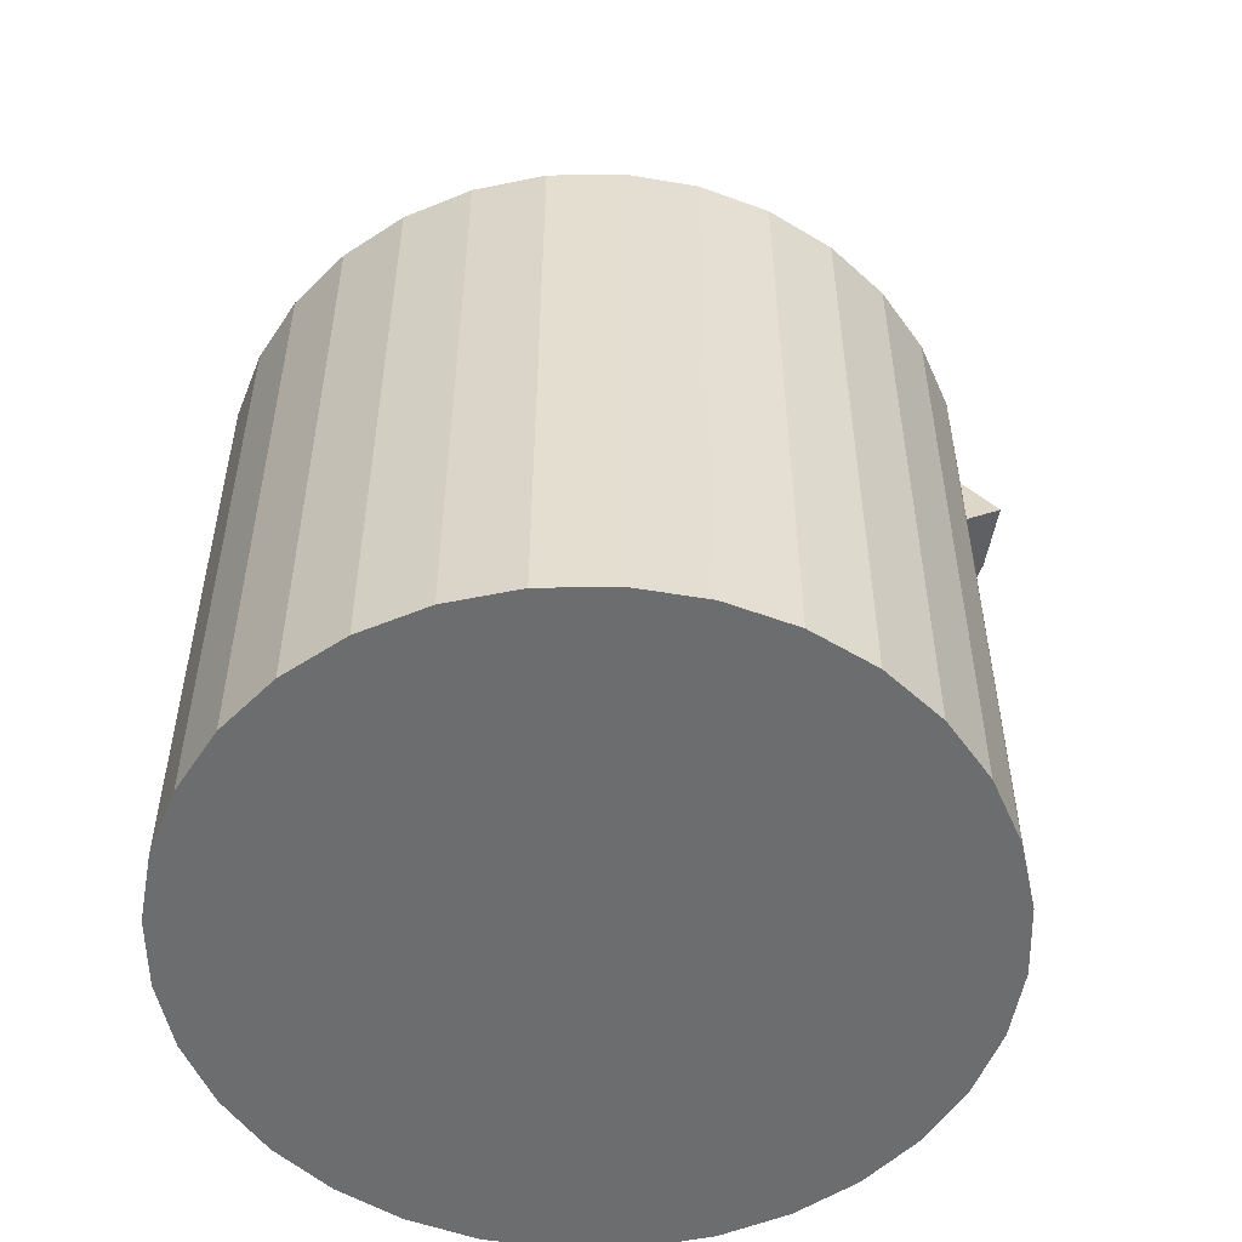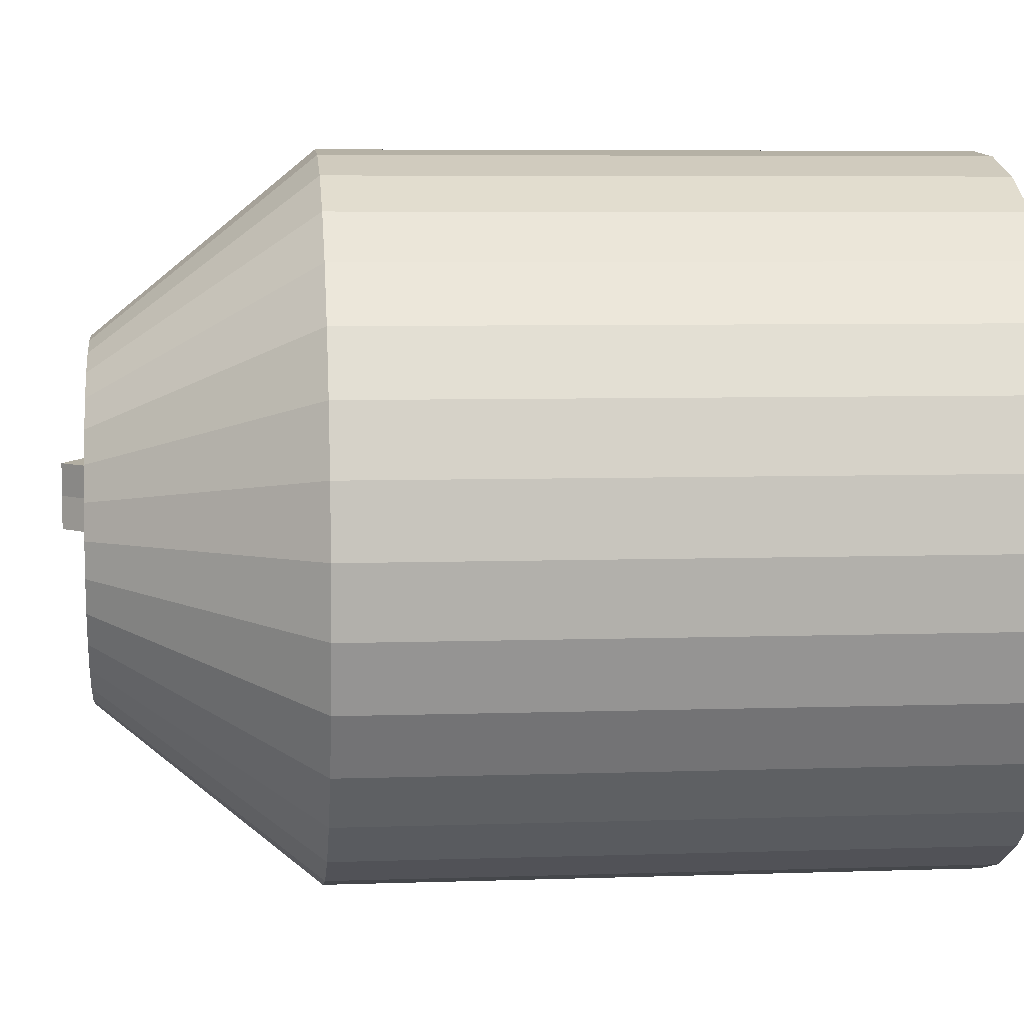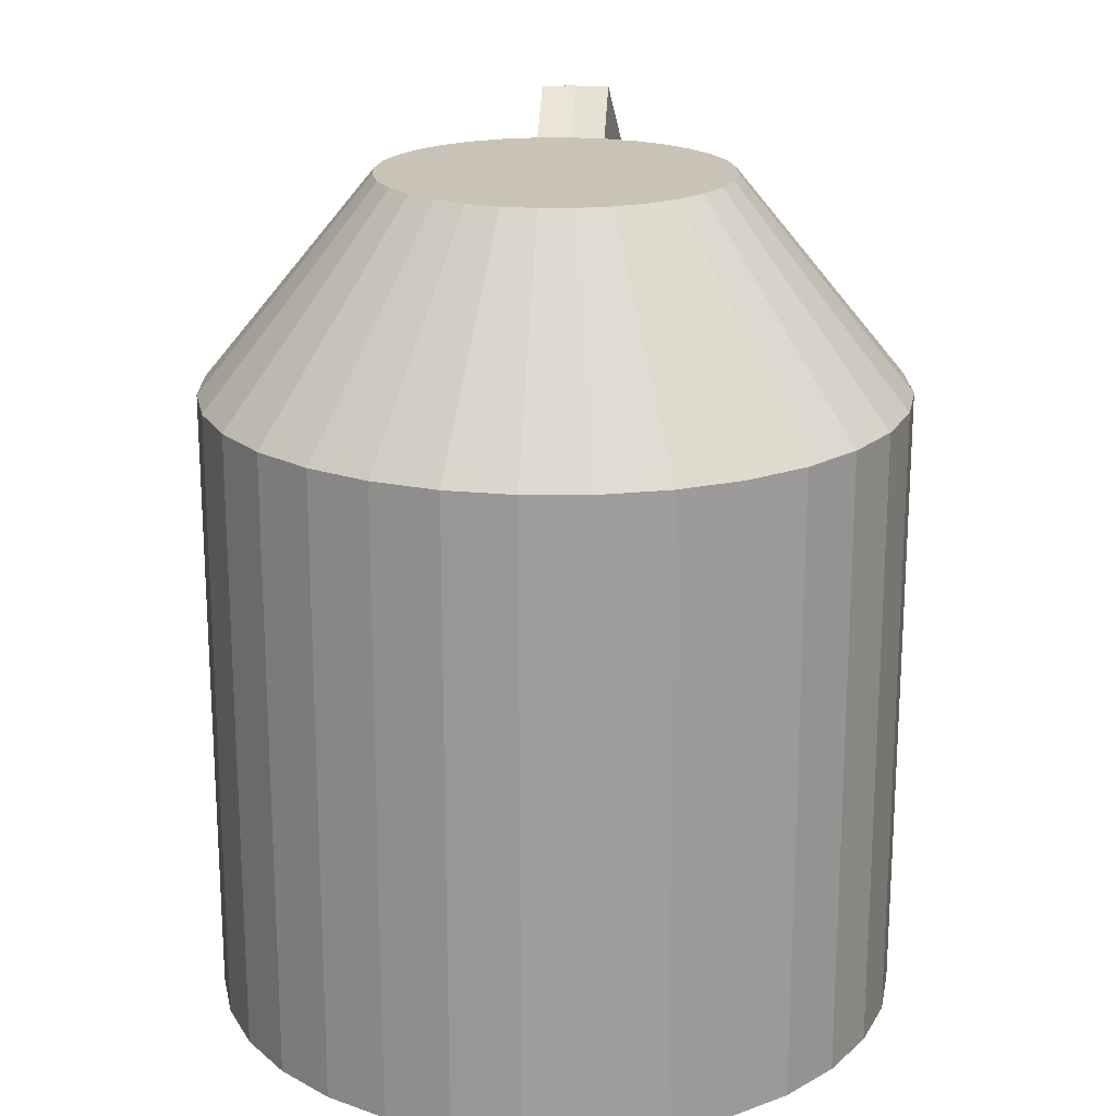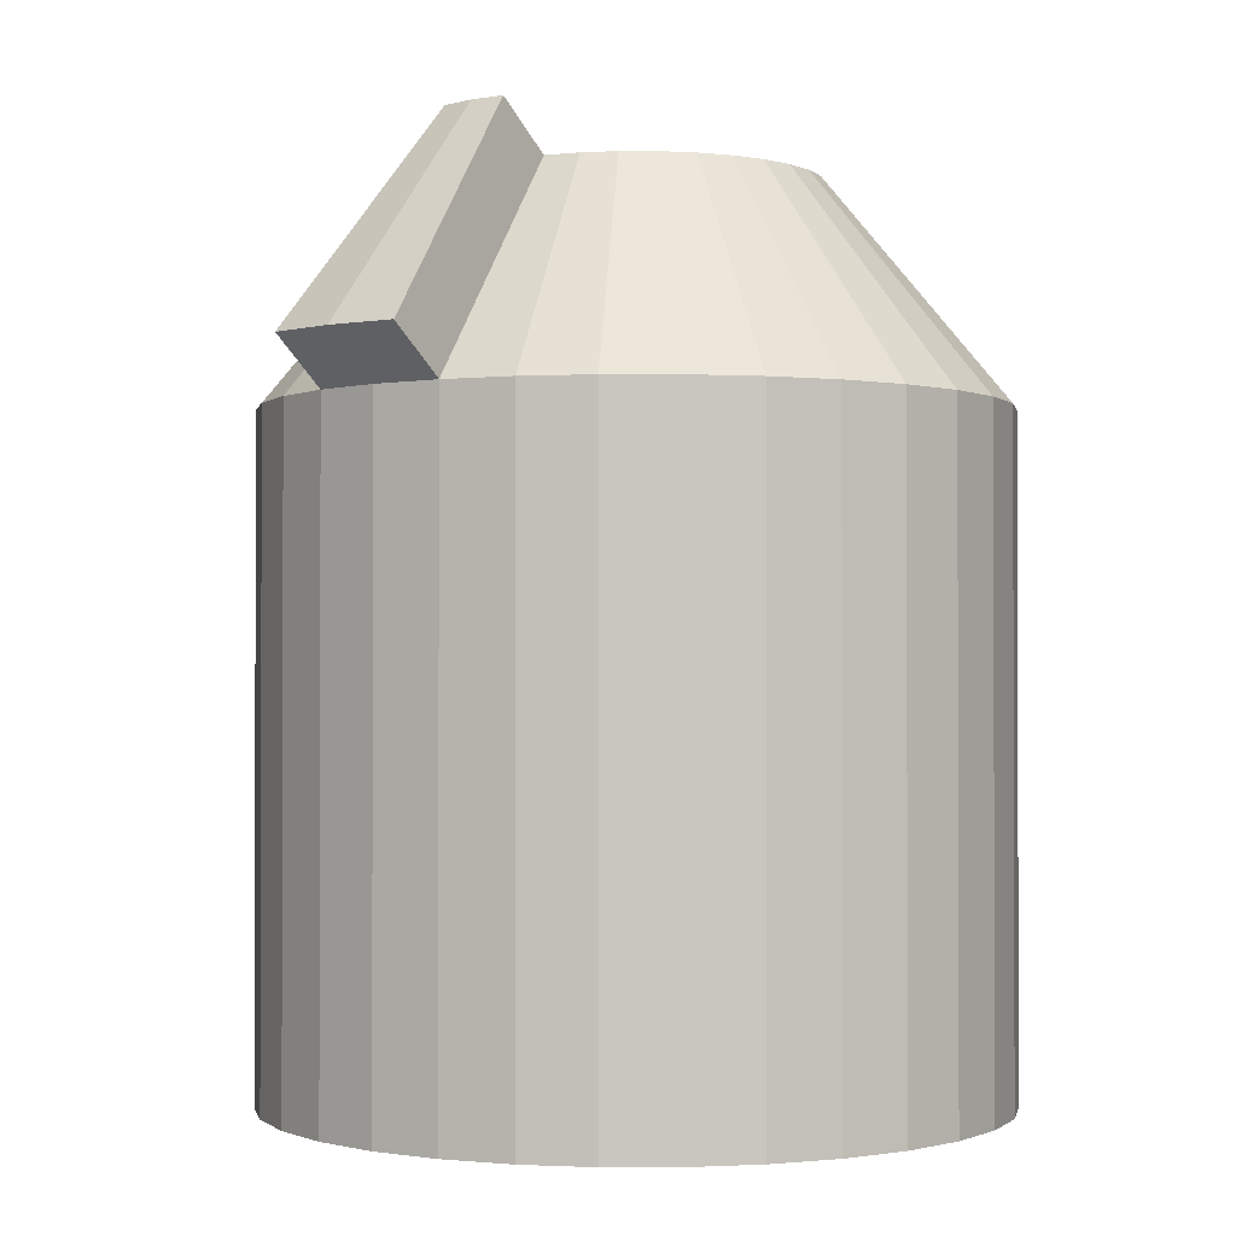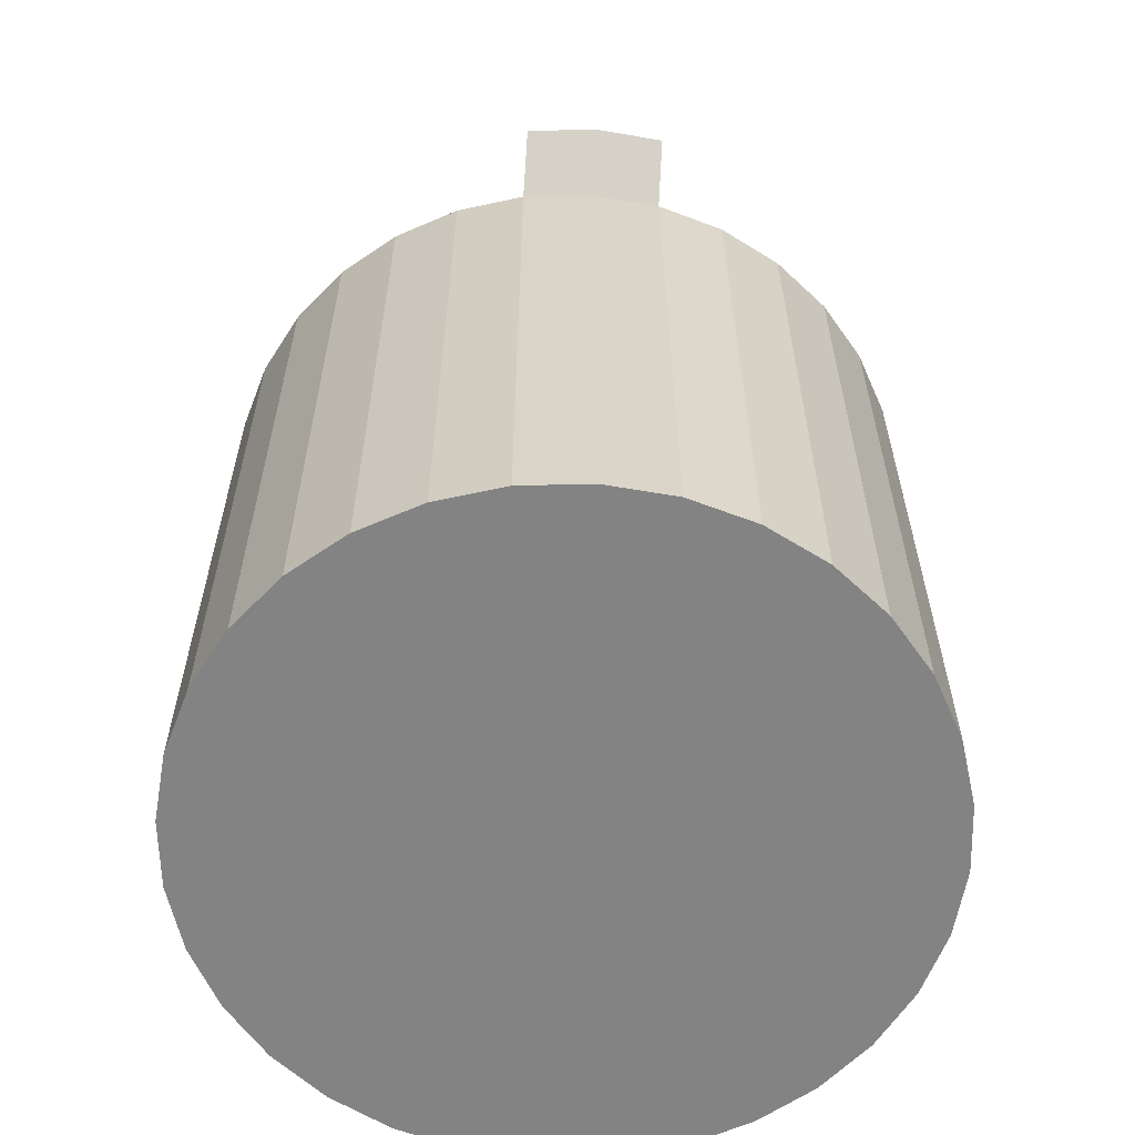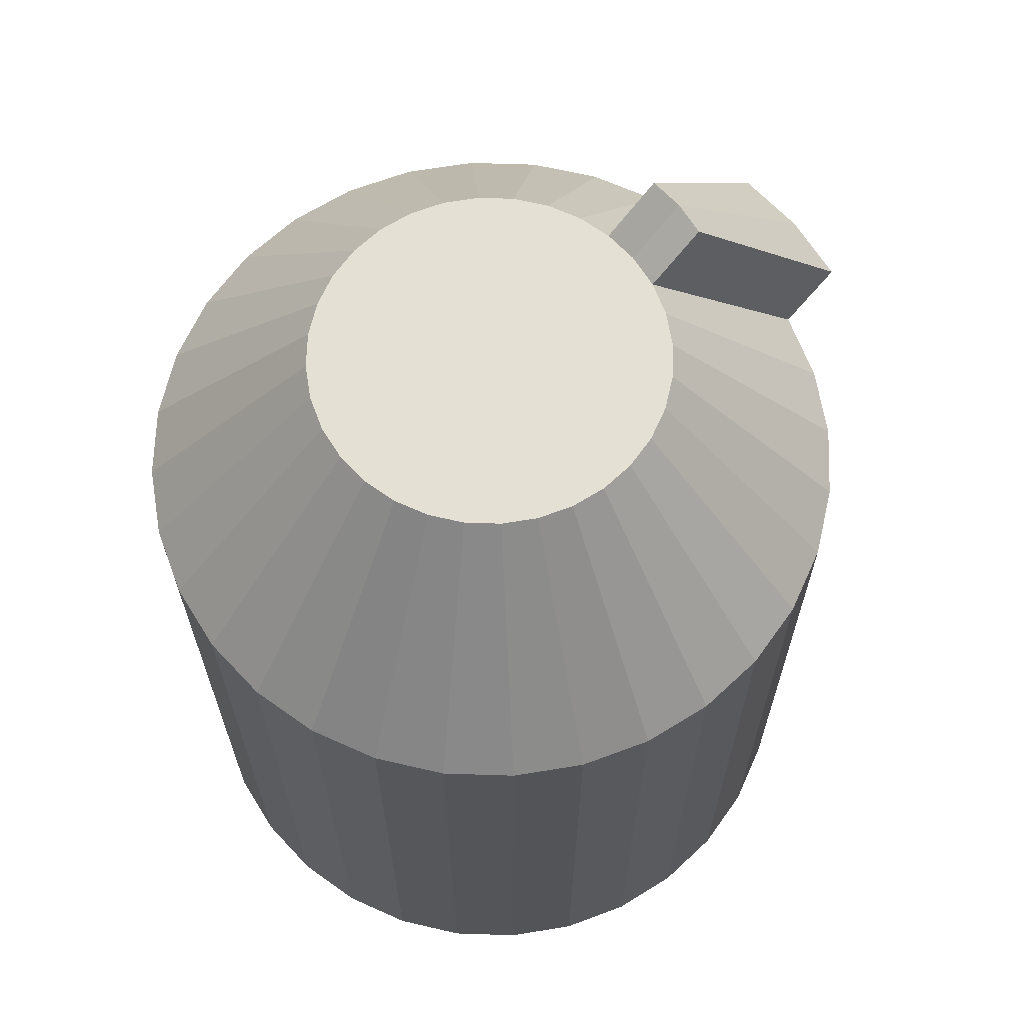
<metadata>
{"format":"obj","ext":"obj","renderer":"f3d","projection":"perspective","resolution":1024,"background":"white","views":[{"elev":-53.9,"azim":-15.8,"up":"+Y"},{"elev":6.2,"azim":-95.9,"up":"+Z"},{"elev":19.5,"azim":-84.8,"up":"+Y"},{"elev":-1.1,"azim":129.1,"up":"+Y"},{"elev":-61.1,"azim":85.7,"up":"+Y"},{"elev":66.0,"azim":-37.5,"up":"+Y"}]}
</metadata>
<code>
o Cylinder
v 0 0 0.6595
v 0 1.2 0.6595
v -0.1287 0 0.6469
v -0.1287 1.2 0.6469
v -0.2524 0 0.6093
v -0.2524 1.2 0.6093
v -0.3664 0 0.5484
v -0.3664 1.2 0.5484
v -0.4664 0 0.4664
v -0.4664 1.2 0.4664
v -0.5484 0 0.3664
v -0.5484 1.2 0.3664
v -0.6093 0 0.2524
v -0.6093 1.2 0.2524
v -0.6469 0 0.1287
v -0.6469 1.2 0.1287
v -0.6595 0 0
v -0.6595 1.2 0
v -0.6469 0 -0.1287
v -0.6469 1.2 -0.1287
v -0.6093 0 -0.2524
v -0.6093 1.2 -0.2524
v -0.5484 0 -0.3664
v -0.5484 1.2 -0.3664
v -0.4664 0 -0.4664
v -0.4664 1.2 -0.4664
v -0.3664 0 -0.5484
v -0.3664 1.2 -0.5484
v -0.2524 0 -0.6093
v -0.2524 1.2 -0.6093
v -0.1287 0 -0.6469
v -0.1287 1.2 -0.6469
v 0 0 -0.6595
v 0 1.2 -0.6595
v 0.1287 0 -0.6469
v 0.1287 1.2 -0.6469
v 0.2524 0 -0.6093
v 0.2524 1.2 -0.6093
v 0.3664 0 -0.5484
v 0.3664 1.2 -0.5484
v 0.4664 0 -0.4664
v 0.4664 1.2 -0.4664
v 0.5484 0 -0.3664
v 0.5484 1.2 -0.3664
v 0.6093 0 -0.2524
v 0.6093 1.2 -0.2524
v 0.6469 0 -0.1287
v 0.6469 1.2 -0.1287
v 0.6595 0 0
v 0.6595 1.2 0
v 0.6469 0 0.1287
v 0.6469 1.2 0.1287
v 0.6093 0 0.2524
v 0.6093 1.2 0.2524
v 0.5484 0 0.3664
v 0.5484 1.2 0.3664
v 0.4664 0 0.4664
v 0.4664 1.2 0.4664
v 0.3664 0 0.5484
v 0.3664 1.2 0.5484
v 0.2524 0 0.6093
v 0.2524 1.2 0.6093
v 0.1287 0 0.6469
v 0.1287 1.2 0.6469
v -0 1.6 0.3298
v -0.06433 1.6 0.3234
v -0.1262 1.6 0.3047
v -0.1832 1.6 0.2742
v -0.2332 1.6 0.2332
v -0.2742 1.6 0.1832
v -0.3047 1.6 0.1262
v -0.3234 1.6 0.06433
v -0.3298 1.6 -0
v -0.3234 1.6 -0.06433
v -0.3047 1.6 -0.1262
v -0.2742 1.6 -0.1832
v -0.2332 1.6 -0.2332
v -0.1832 1.6 -0.2742
v -0.1262 1.6 -0.3047
v -0.06433 1.6 -0.3234
v -0 1.6 -0.3298
v 0.06433 1.6 -0.3234
v 0.1262 1.6 -0.3047
v 0.1832 1.6 -0.2742
v 0.2332 1.6 -0.2332
v 0.2742 1.6 -0.1832
v 0.3047 1.6 -0.1262
v 0.3234 1.6 -0.06433
v 0.3298 1.6 -0
v 0.3234 1.6 0.06433
v 0.3047 1.6 0.1262
v 0.2742 1.6 0.1832
v 0.2332 1.6 0.2332
v 0.1832 1.6 0.2742
v 0.1262 1.6 0.3047
v 0.06433 1.6 0.3234
v 0.7479 1.283 -0.1287
v 0.7606 1.283 0
v 0.7479 1.283 0.1287
v 0.4245 1.683 -0.06433
v 0.4309 1.683 -0
v 0.4245 1.683 0.06433
f 1 2 4 3
f 3 4 6 5
f 5 6 8 7
f 7 8 10 9
f 9 10 12 11
f 11 12 14 13
f 13 14 16 15
f 15 16 18 17
f 17 18 20 19
f 19 20 22 21
f 21 22 24 23
f 23 24 26 25
f 25 26 28 27
f 27 28 30 29
f 29 30 32 31
f 31 32 34 33
f 33 34 36 35
f 35 36 38 37
f 37 38 40 39
f 39 40 42 41
f 41 42 44 43
f 43 44 46 45
f 45 46 48 47
f 47 48 50 49
f 49 50 52 51
f 51 52 54 53
f 53 54 56 55
f 55 56 58 57
f 57 58 60 59
f 59 60 62 61
f 6 4 66 67
f 61 62 64 63
f 63 64 2 1
f 1 3 5 7 9 11 13 15 17 19 21 23 25 27 29 31 33 35 37 39 41 43 45 47 49 51 53 55 57 59 61 63
f 66 65 96 95 94 93 92 91 90 89 88 87 86 85 84 83 82 81 80 79 78 77 76 75 74 73 72 71 70 69 68 67
f 24 22 75 76
f 42 40 84 85
f 60 58 93 94
f 16 14 71 72
f 34 32 80 81
f 88 89 101 100
f 8 6 67 68
f 26 24 76 77
f 44 42 85 86
f 62 60 94 95
f 18 16 72 73
f 36 34 81 82
f 54 52 90 91
f 10 8 68 69
f 28 26 77 78
f 46 44 86 87
f 64 62 95 96
f 20 18 73 74
f 38 36 82 83
f 56 54 91 92
f 12 10 69 70
f 30 28 78 79
f 48 46 87 88
f 4 2 65 66
f 2 64 96 65
f 22 20 74 75
f 40 38 83 84
f 58 56 92 93
f 14 12 70 71
f 32 30 79 80
f 90 52 99 102
f 99 98 101 102
f 98 97 100 101
f 50 48 97 98
f 89 90 102 101
f 52 50 98 99
f 48 88 100 97

</code>
